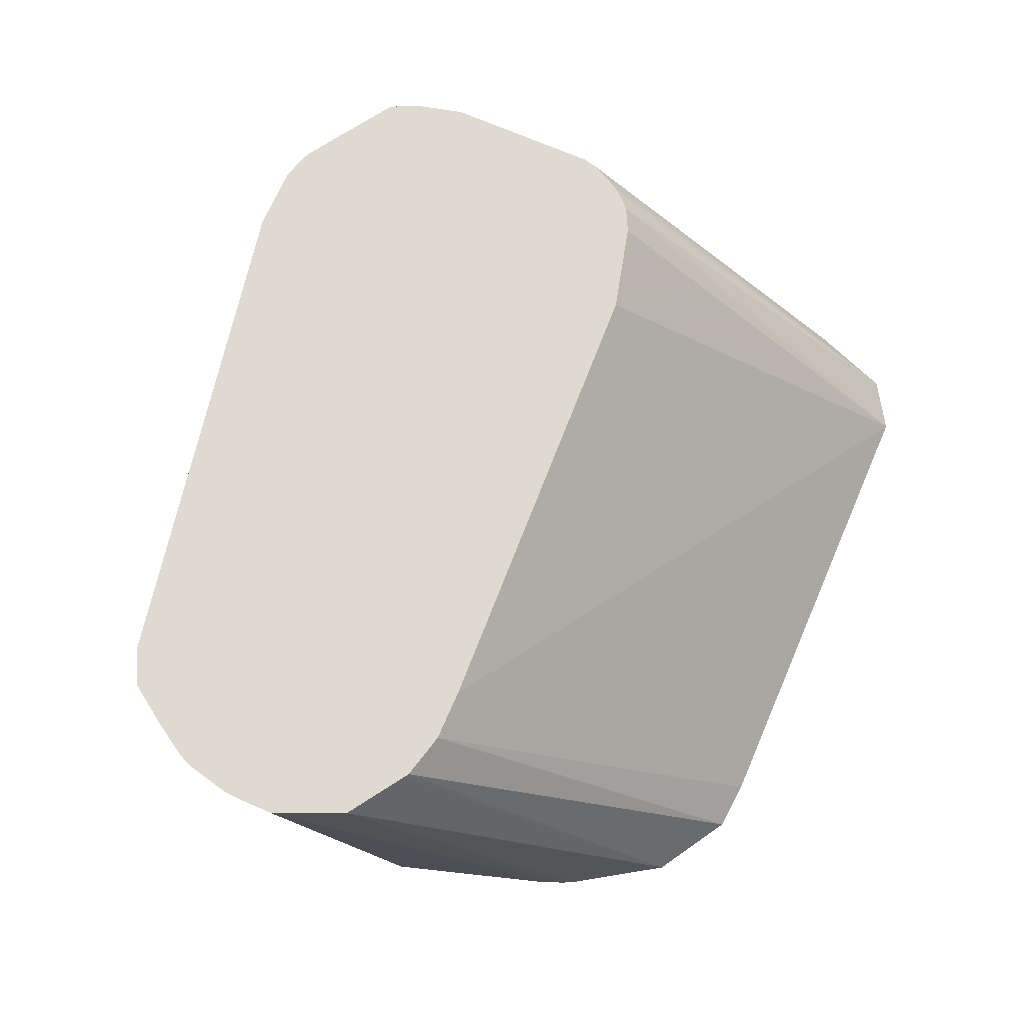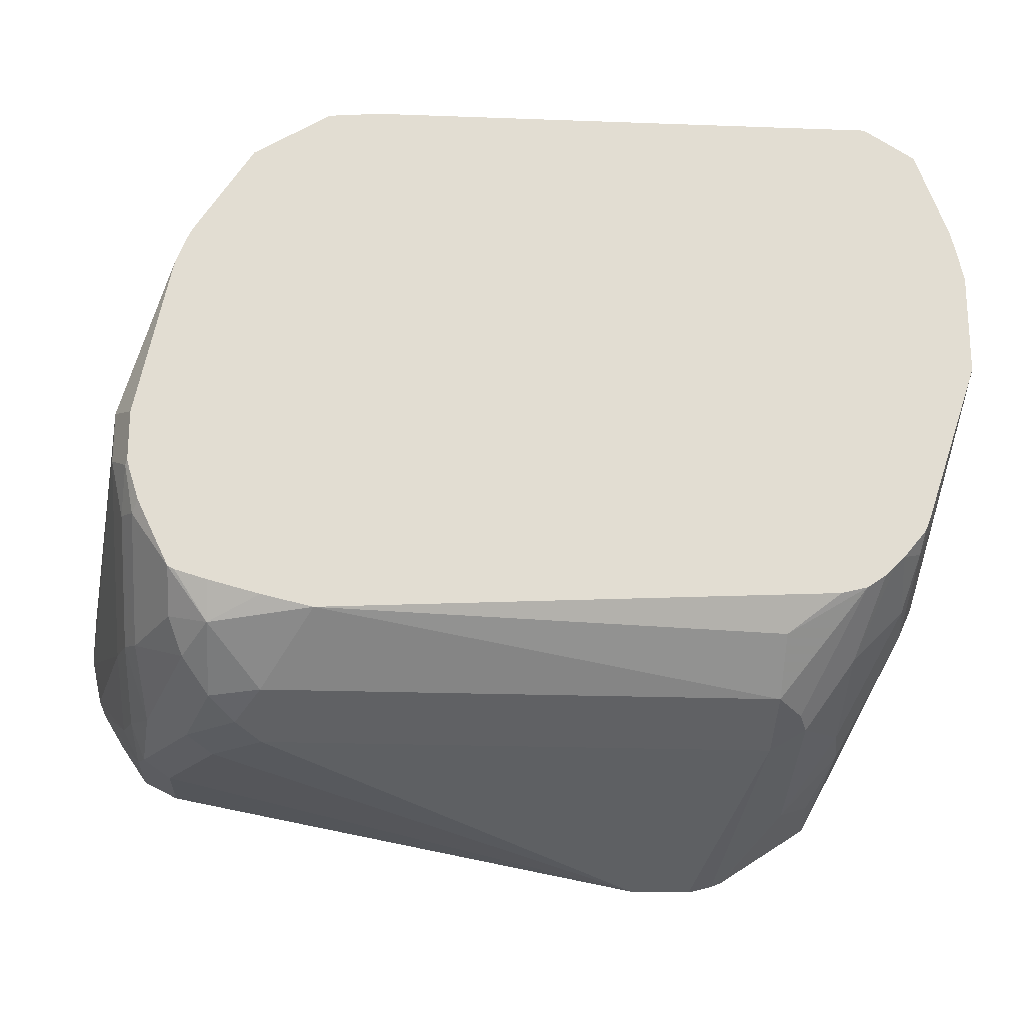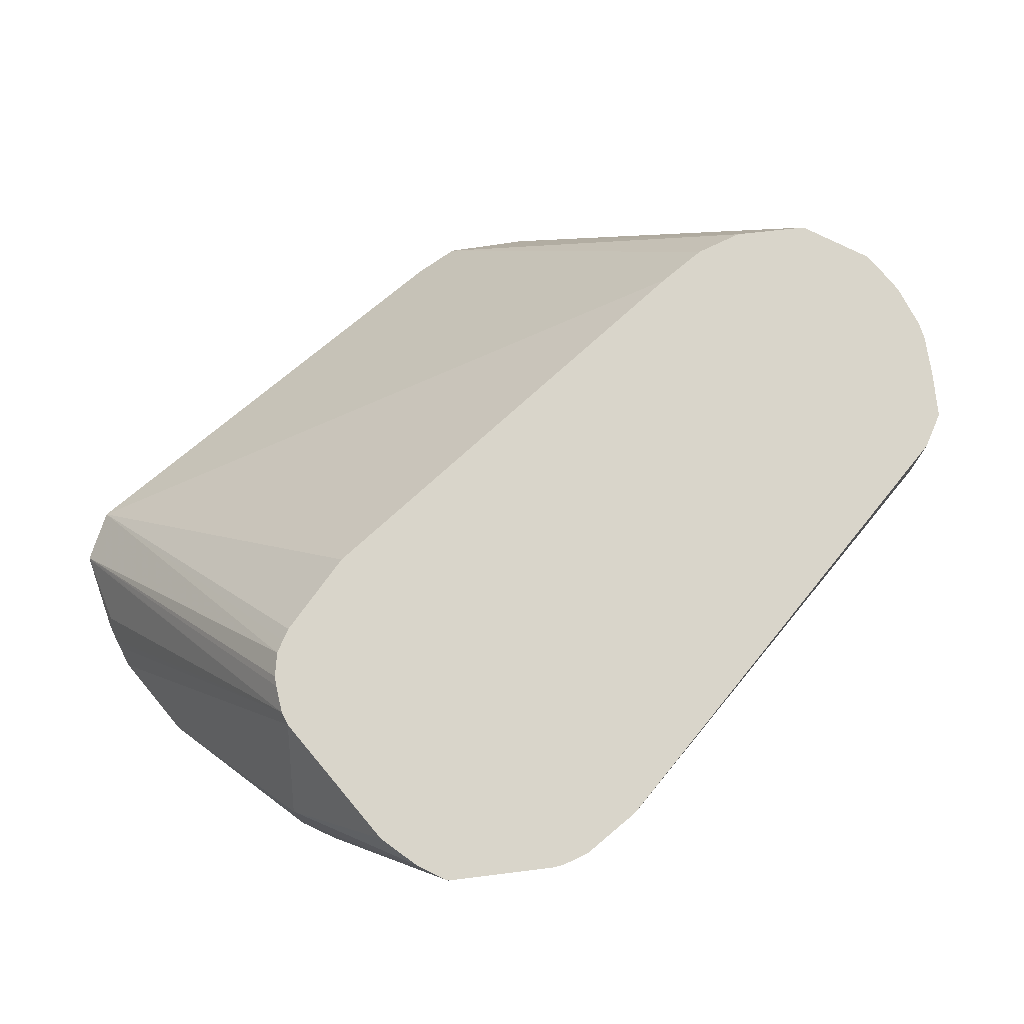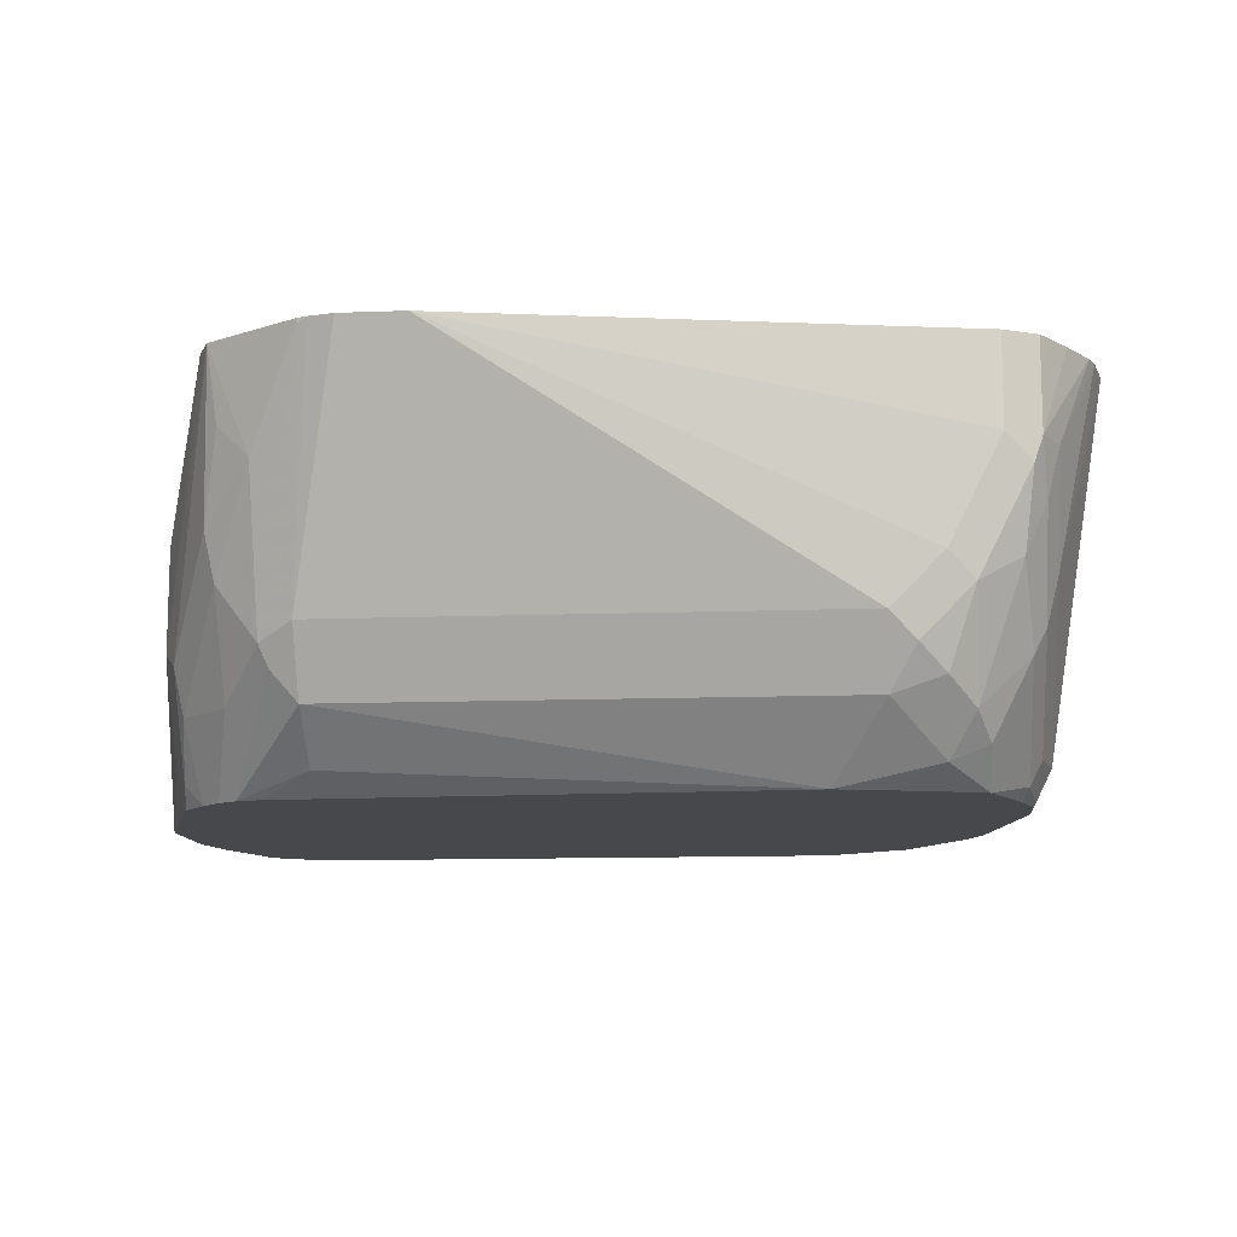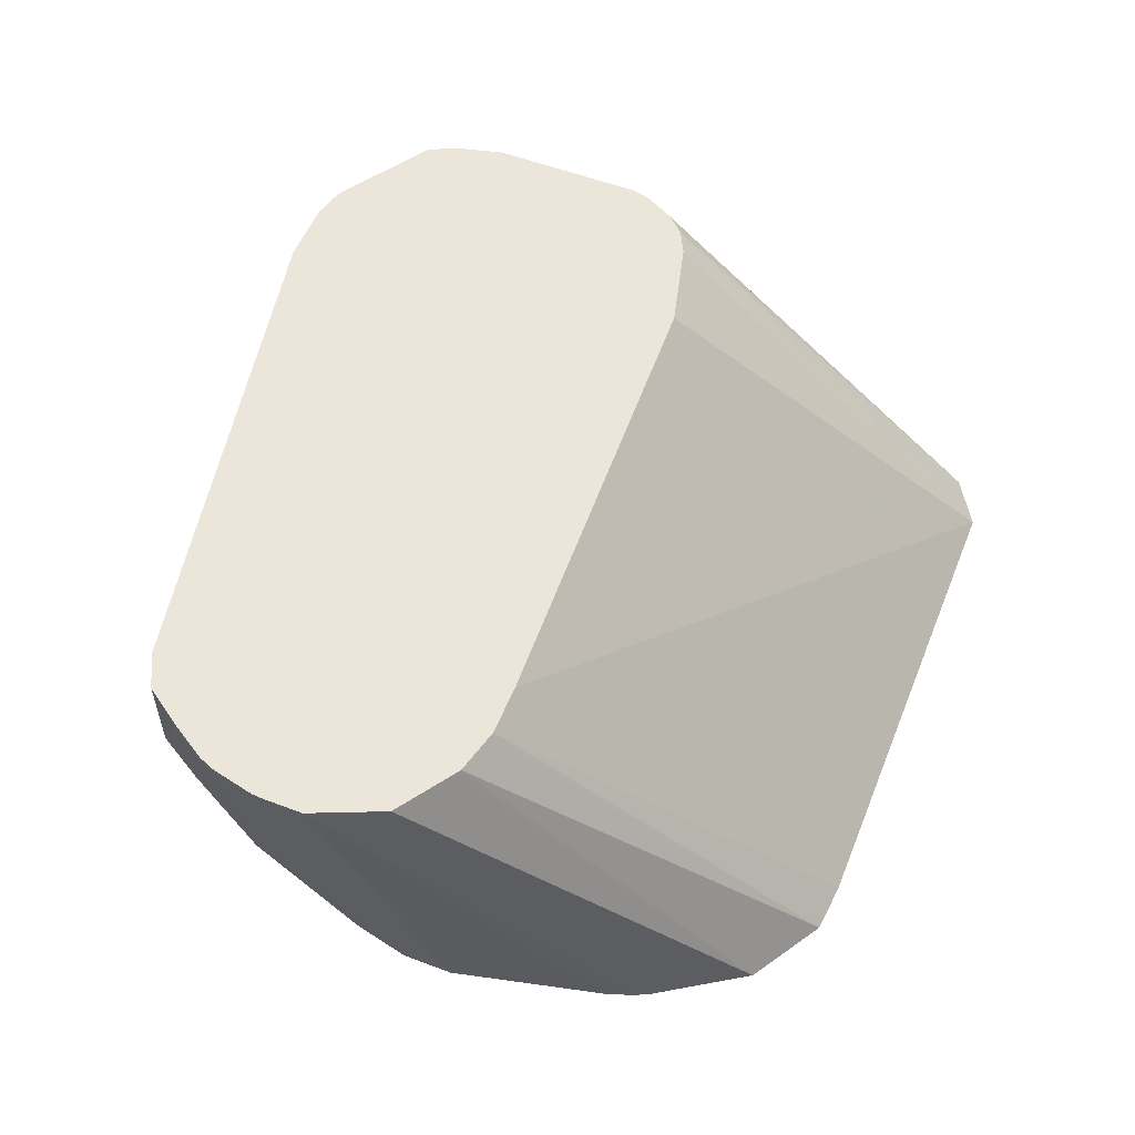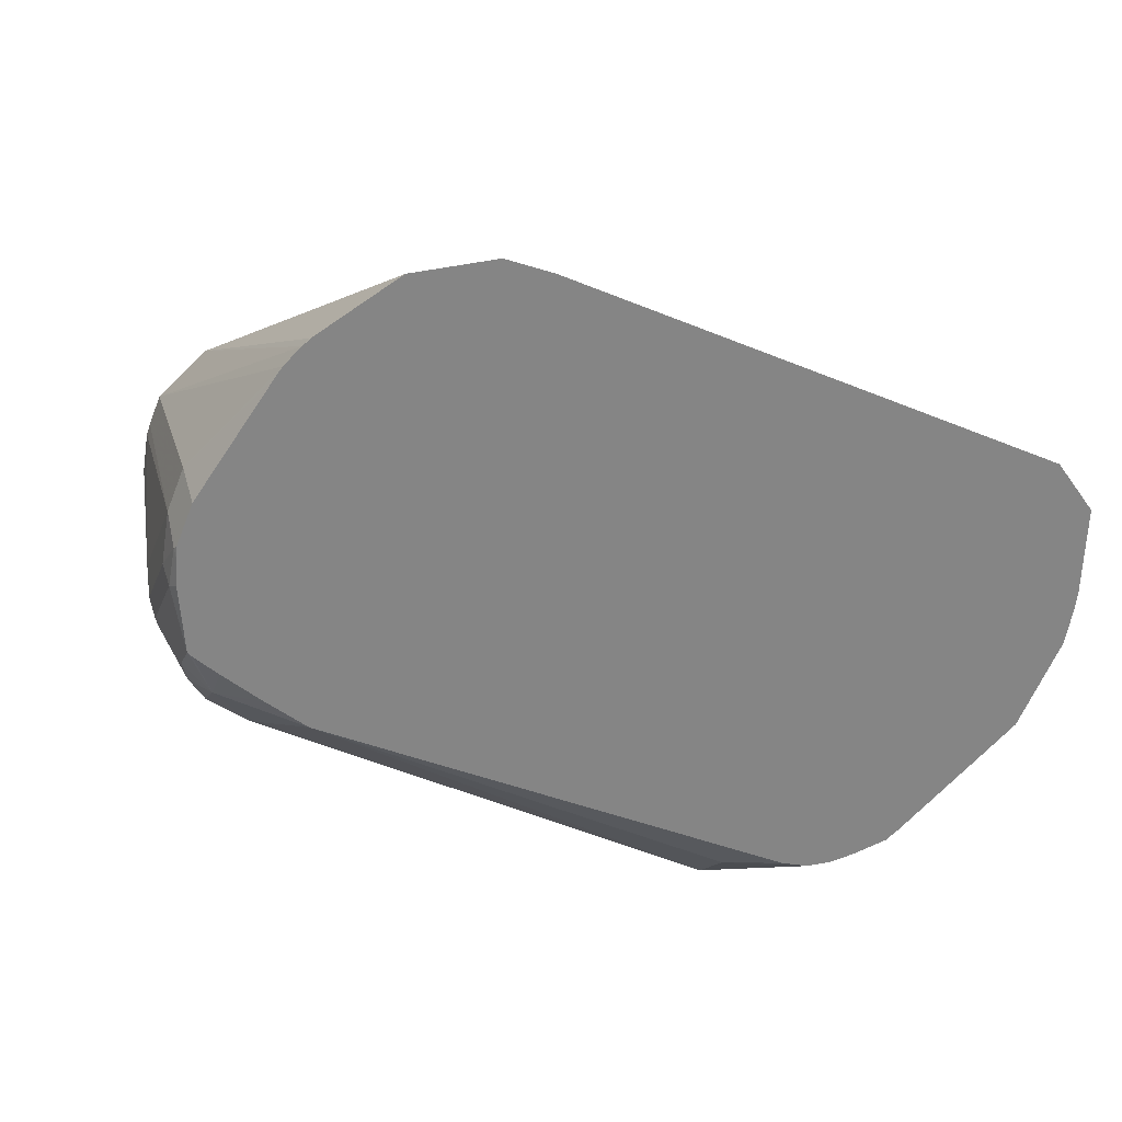
<metadata>
{"format":"obj","ext":"obj","renderer":"f3d","projection":"perspective","resolution":1024,"background":"white","views":[{"elev":70.7,"azim":113.5,"up":"+Z"},{"elev":-21.0,"azim":176.2,"up":"+Y"},{"elev":74.5,"azim":-40.0,"up":"+Z"},{"elev":-11.6,"azim":5.3,"up":"+Z"},{"elev":55.2,"azim":111.8,"up":"+Z"},{"elev":-61.8,"azim":158.1,"up":"+Z"}]}
</metadata>
<code>
v 0.645 -0.4344 -0.1299
v 0.6709 -0.4344 -0.1299
v 0.6349 -0.4319 -0.1299
v 0.6242 -0.3953 -0.2289
v 0.8323 -0.3953 -0.2289
v 0.8531 -0.3953 -0.2081
v 0.8739 -0.3953 -0.1665
v 0.8739 -0.3953 -0.1299
v 0.6306 -0.4301 -0.1299
v 0.6312 -0.43 -0.1318
v 0.6103 -0.3884 -0.2358
v 0.6138 -0.3849 -0.2445
v 0.6242 -0.3884 -0.2427
v 0.8323 -0.3884 -0.2427
v 0.8426 -0.3901 -0.2393
v 0.8634 -0.3901 -0.2185
v 0.8843 -0.3901 -0.1769
v 0.8772 -0.3936 -0.1299
v 0.593 -0.4057 -0.1299
v 0.593 -0.4057 -0.13
v 0.6103 -0.4092 -0.1734
v 0.593 -0.3849 -0.2133
v 0.593 -0.3641 -0.2549
v 0.593 -0.3433 -0.286
v 0.6242 -0.3814 -0.2566
v 0.8323 -0.3814 -0.2566
v 0.8531 -0.3823 -0.2497
v 0.8634 -0.3693 -0.2601
v 0.8808 -0.3814 -0.2081
v 0.8877 -0.3884 -0.1665
v 0.8877 -0.3884 -0.1299
v 0.8895 -0.3771 -0.1873
v 0.5927 -0.4051 -0.1299
v 0.5687 -0.3468 -0.2358
v 0.5895 -0.3884 -0.1942
v 0.5965 -0.4023 -0.1595
v 0.5722 -0.3433 -0.2549
v 0.5773 -0.3303 -0.286
v 0.5813 -0.3342 -0.286
v 0.5852 -0.3381 -0.286
v 0.6034 -0.3459 -0.286
v 0.6242 -0.3606 -0.2774
v 0.8115 -0.3563 -0.286
v 0.8531 -0.3606 -0.2774
v 0.8687 -0.3563 -0.2705
v 0.8843 -0.3589 -0.2393
v 0.8895 -0.3563 -0.2289
v 0.8947 -0.3745 -0.1665
v 0.9078 -0.3576 -0.1299
v 0.8986 -0.3725 -0.1299
v 0.8947 -0.3537 -0.2081
v 0.588 -0.3946 -0.1299
v 0.5618 -0.3329 -0.2289
v 0.5687 -0.326 -0.2774
v 0.5678 -0.3187 -0.286
v 0.8323 -0.3515 -0.286
v 0.8531 -0.3459 -0.286
v 0.866 -0.3421 -0.286
v 0.8687 -0.3407 -0.286
v 0.8843 -0.3173 -0.2809
v 0.8895 -0.3147 -0.2705
v 0.8947 -0.3329 -0.2289
v 0.9103 -0.3513 -0.1299
v 0.9142 -0.3335 -0.1299
v 0.5871 -0.3925 -0.1299
v 0.5618 -0.3329 -0.1873
v 0.5436 -0.2471 -0.286
v 0.5618 -0.3121 -0.2705
v 0.5652 -0.3121 -0.286
v 0.8817 -0.3134 -0.286
v 0.8857 -0.3009 -0.286
v 0.8877 -0.2982 -0.2843
v 0.8947 -0.2913 -0.2705
v 0.9145 -0.3279 -0.1299
v 0.5826 -0.3745 -0.1299
v 0.5436 -0.2054 -0.286
v 0.5826 -0.3121 -0.1299
v 0.5463 -0.2549 -0.286
v 0.8869 -0.2965 -0.286
v 0.8947 -0.2705 -0.2705
v 0.9145 -0.3131 -0.1299
v 0.5479 -0.2011 -0.2774
v 0.5468 -0.1909 -0.286
v 0.5839 -0.3064 -0.1299
v 0.8869 -0.2758 -0.286
v 0.8739 -0.2134 -0.286
v 0.8727 -0.2081 -0.286
v 0.8686 -0.1975 -0.286
v 0.902 -0.284 -0.1299
v 0.5488 -0.1833 -0.286
v 0.5891 -0.2959 -0.1299
v 0.5619 -0.1483 -0.286
v 0.5615 -0.1492 -0.286
v 0.5514 -0.1821 -0.2809
v 0.8661 -0.1925 -0.286
v 0.8669 -0.1942 -0.2843
v 0.8789 -0.2686 -0.1299
v 0.8426 -0.1562 -0.286
v 0.5912 -0.2923 -0.1299
v 0.5984 -0.2848 -0.1299
v 0.5826 -0.1354 -0.286
v 0.877 -0.2674 -0.1299
v 0.8115 -0.1372 -0.286
v 0.6034 -0.2823 -0.1299
v 0.6084 -0.2797 -0.1299
v 0.645 -0.2705 -0.1299
v 0.8373 -0.2626 -0.1299
v 0.7907 -0.1354 -0.286
v 0.8695 -0.2655 -0.1299
v 0.8581 -0.2626 -0.1299
v 0.8604 -0.2632 -0.1299
f 37 54 38
f 38 54 55
f 41 43 42
f 43 56 44
f 44 56 57
f 44 57 58
f 44 58 59
f 44 59 45
f 45 59 60
f 45 60 46
f 47 61 62
f 46 61 47
f 47 62 51
f 48 51 63
f 48 63 49
f 51 64 63
f 52 65 66
f 52 66 53
f 53 66 67
f 34 37 35
f 53 68 54
f 54 68 69
f 46 60 61
f 51 62 64
f 28 46 29
f 34 53 54
f 24 58 57
f 54 69 55
f 24 57 56
f 24 56 43
f 24 43 41
f 24 41 42
f 24 42 25
f 25 42 43
f 25 43 26
f 26 43 44
f 26 44 27
f 34 54 37
f 27 44 28
f 28 45 46
f 29 46 47
f 29 47 32
f 30 32 48
f 30 48 49
f 30 49 50
f 30 50 31
f 32 47 51
f 32 51 48
f 33 52 53
f 33 53 34
f 28 44 45
f 59 70 60
f 83 84 90
f 60 72 61
f 84 93 94
f 84 94 90
f 88 95 96
f 88 96 89
f 89 96 98
f 89 98 97
f 90 94 93
f 91 99 92
f 92 99 100
f 92 100 101
f 95 98 96
f 84 92 93
f 97 98 102
f 100 104 101
f 101 104 105
f 101 105 106
f 101 106 107
f 101 107 110
f 101 110 108
f 102 103 109
f 103 108 110
f 103 110 111
f 103 111 109
f 24 59 58
f 98 103 102
f 60 71 72
f 84 91 92
f 81 87 88
f 60 70 71
f 61 73 62
f 61 72 73
f 62 73 64
f 64 73 74
f 65 75 66
f 66 76 67
f 66 75 77
f 66 77 76
f 67 78 68
f 68 78 69
f 82 84 83
f 71 79 72
f 73 79 85
f 73 85 80
f 73 80 81
f 73 81 74
f 76 77 82
f 76 82 83
f 77 84 82
f 80 85 86
f 80 86 87
f 80 87 81
f 81 88 89
f 72 79 73
f 24 70 59
f 53 67 68
f 24 79 71
f 1 33 19
f 1 19 9
f 1 9 3
f 1 3 4
f 1 4 5
f 1 5 2
f 2 5 6
f 2 6 7
f 2 7 8
f 3 9 10
f 3 10 4
f 4 10 11
f 4 11 12
f 4 12 13
f 4 13 14
f 4 14 5
f 5 14 15
f 5 15 16
f 5 16 6
f 6 16 17
f 6 17 7
f 7 17 18
f 7 18 8
f 1 52 33
f 1 65 52
f 1 75 65
f 1 77 75
f 24 71 70
f 1 2 8
f 1 8 18
f 1 18 31
f 1 31 50
f 1 50 49
f 1 49 63
f 1 63 64
f 1 64 74
f 1 74 81
f 1 81 89
f 9 19 20
f 1 89 97
f 1 102 109
f 1 109 111
f 1 111 110
f 1 110 107
f 1 107 106
f 1 106 105
f 1 105 104
f 1 100 99
f 1 99 91
f 1 91 84
f 1 84 77
f 1 97 102
f 9 20 21
f 1 104 100
f 10 21 11
f 23 38 39
f 23 39 40
f 23 40 24
f 24 40 39
f 24 39 38
f 24 38 55
f 24 55 69
f 24 69 78
f 24 78 67
f 24 67 76
f 24 76 83
f 23 37 38
f 24 83 90
f 24 92 101
f 24 101 108
f 24 108 103
f 24 103 98
f 24 98 95
f 24 95 88
f 24 88 87
f 24 87 86
f 24 86 85
f 9 21 10
f 24 85 79
f 24 90 93
f 22 37 23
f 24 93 92
f 21 35 22
f 11 21 22
f 11 22 23
f 22 35 37
f 11 23 24
f 11 24 12
f 12 25 13
f 12 24 25
f 13 26 14
f 14 26 15
f 15 26 27
f 15 27 16
f 16 27 28
f 13 25 26
f 16 29 17
f 20 36 21
f 16 28 29
f 20 34 35
f 20 35 36
f 19 33 20
f 20 33 34
f 17 32 30
f 17 29 32
f 17 31 18
f 17 30 31
f 21 36 35

</code>
